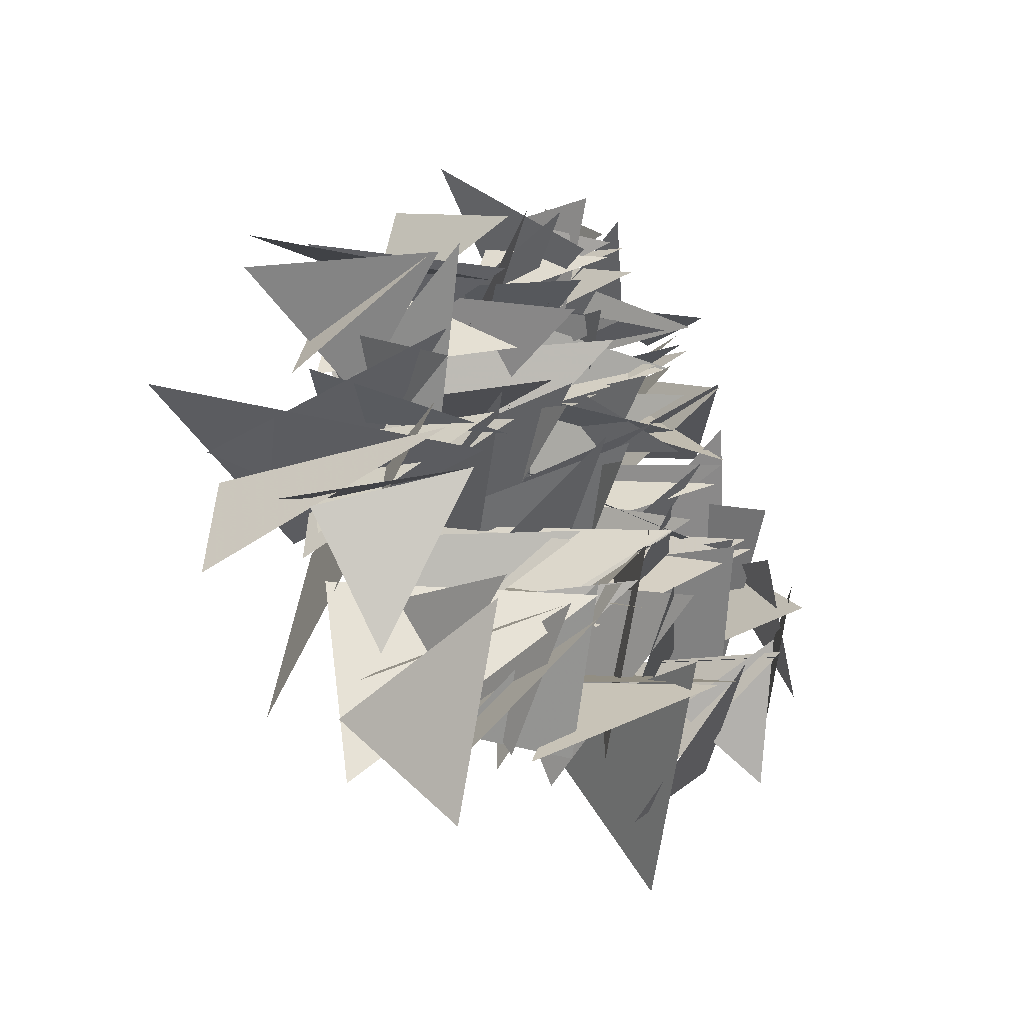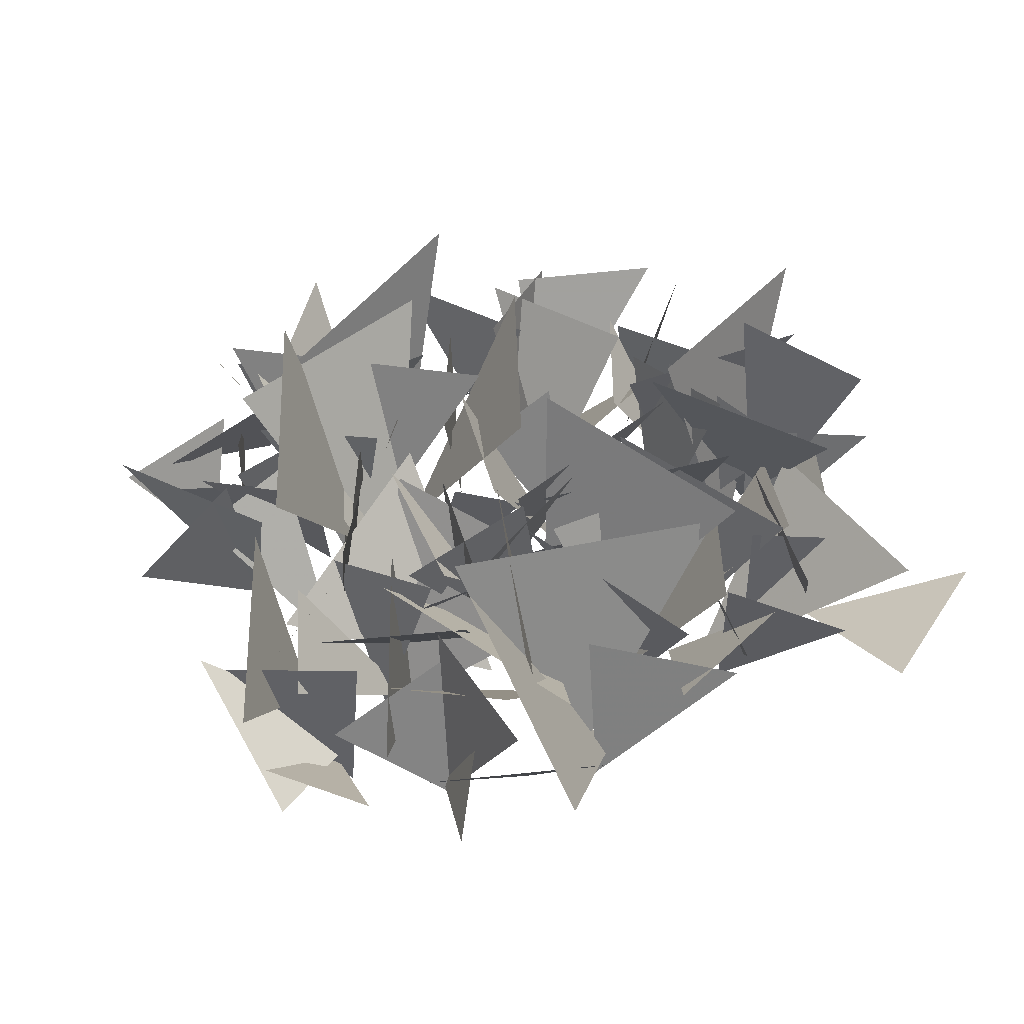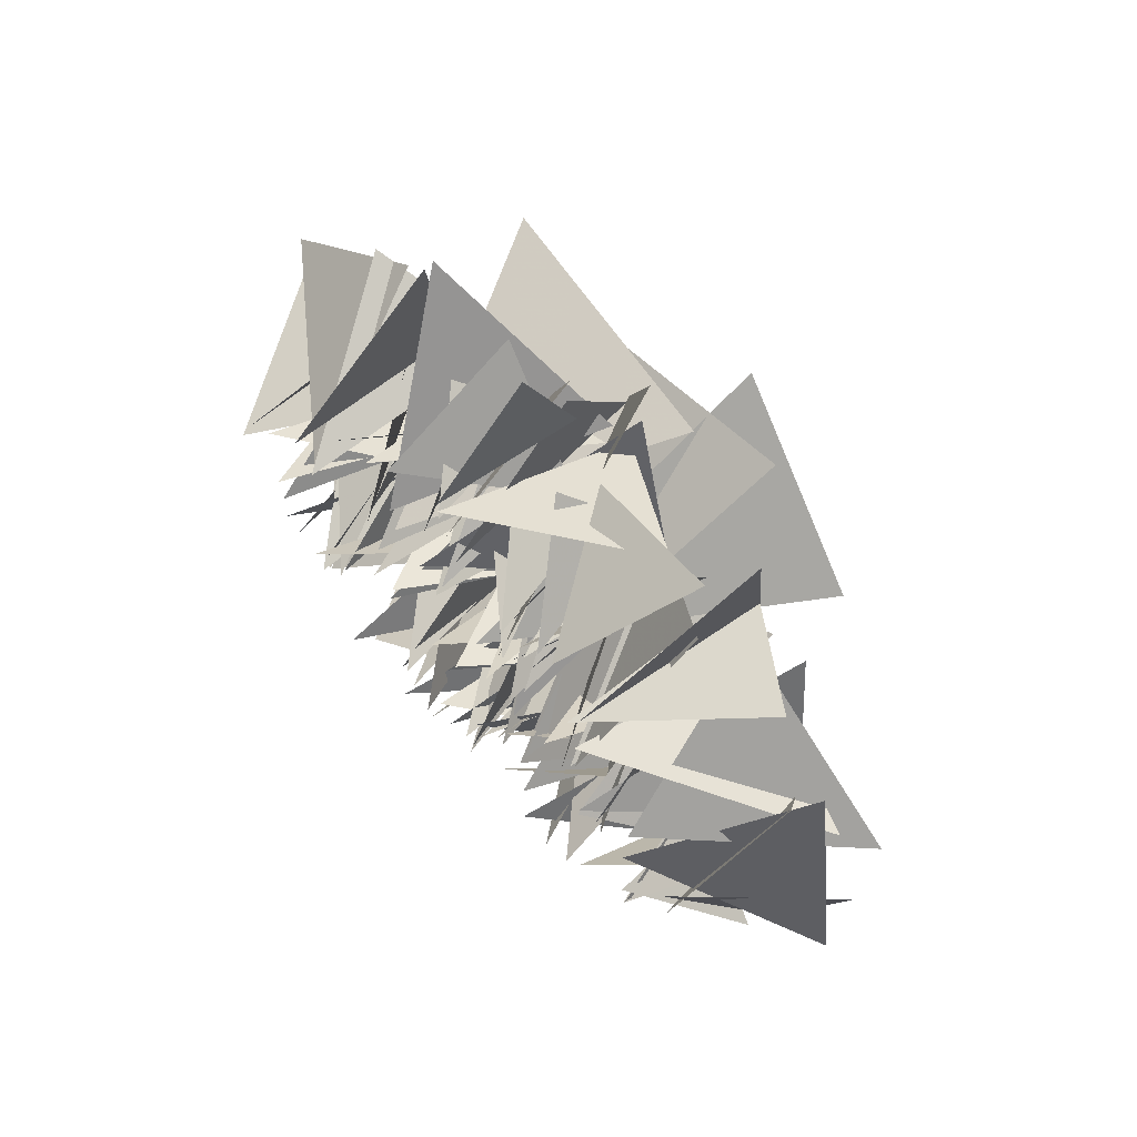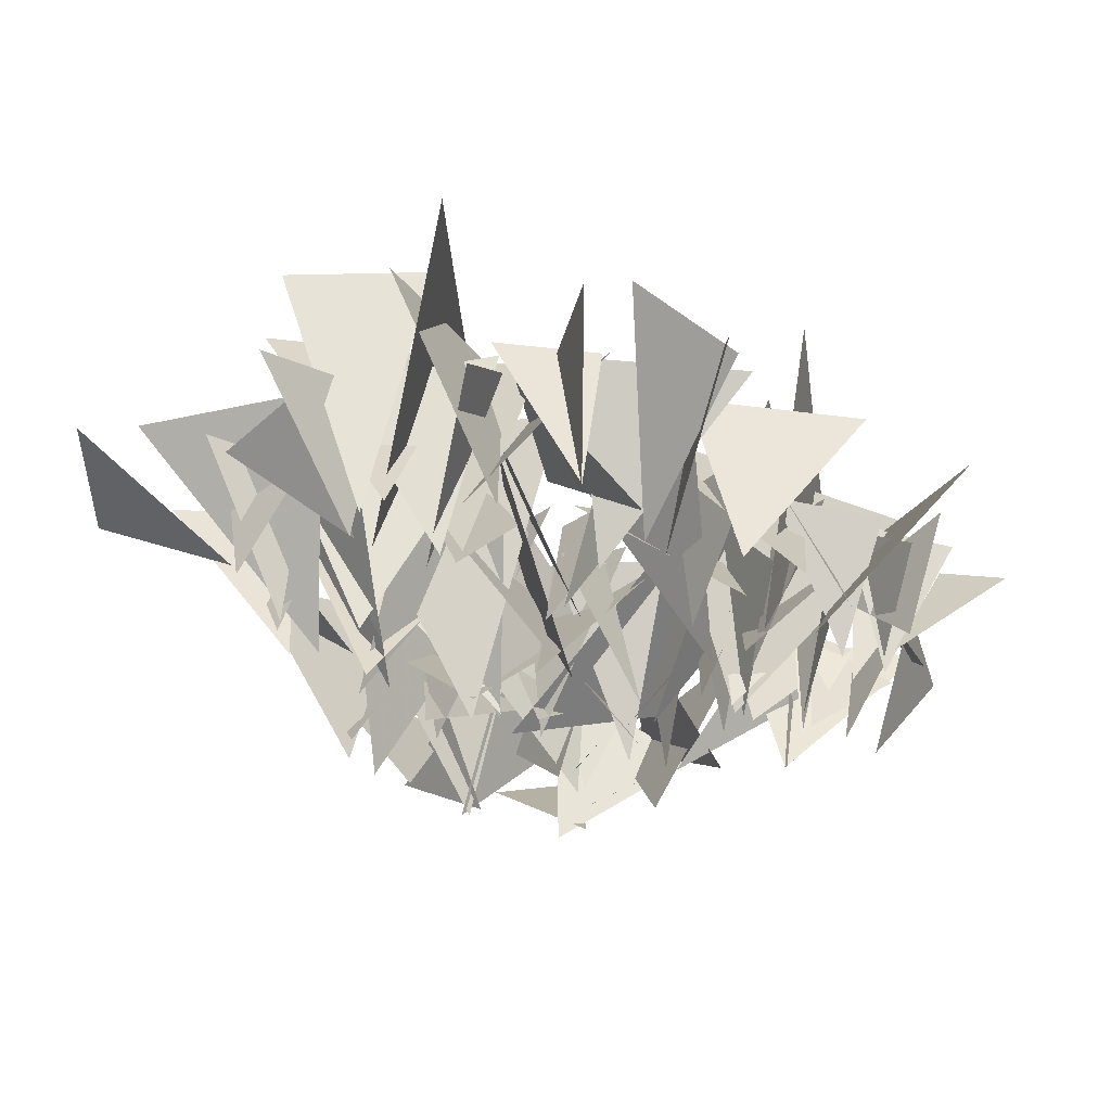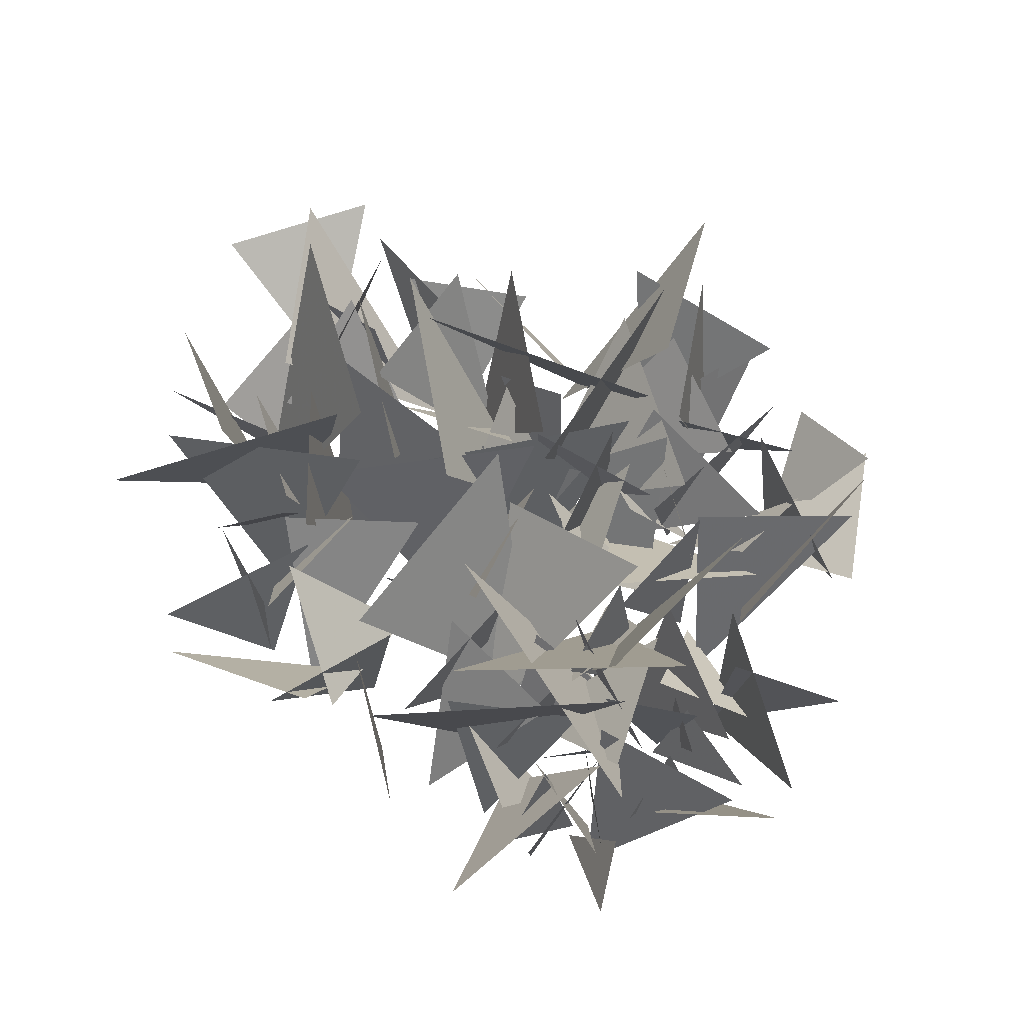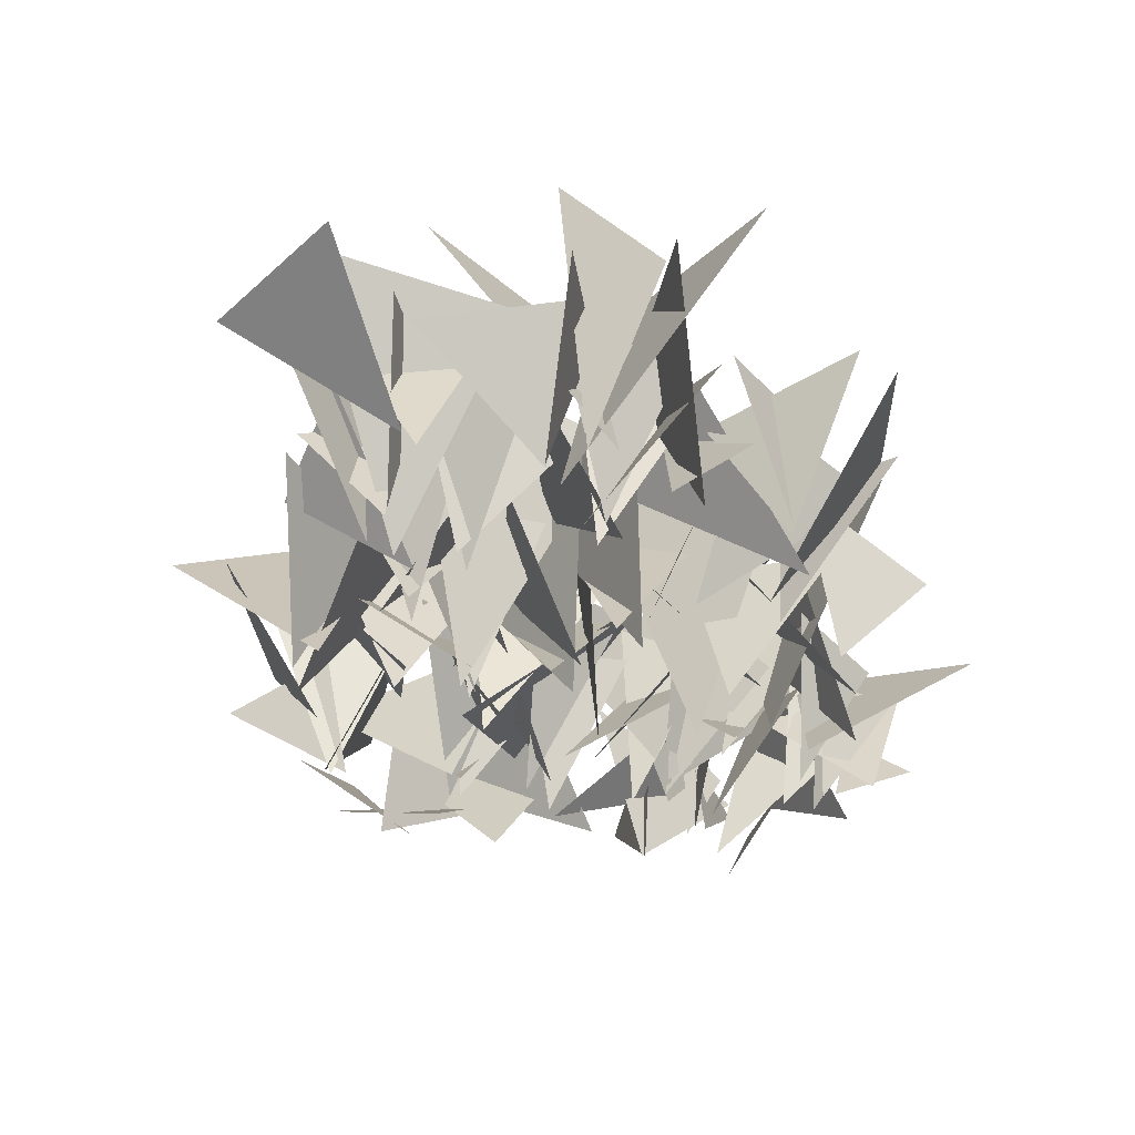
<metadata>
{"format":"obj","ext":"obj","renderer":"f3d","projection":"perspective","resolution":1024,"background":"white","views":[{"elev":-42.9,"azim":131.1,"up":"+Y"},{"elev":53.4,"azim":-52.7,"up":"+Z"},{"elev":67.2,"azim":-130.0,"up":"+Y"},{"elev":-38.3,"azim":93.5,"up":"+Z"},{"elev":62.3,"azim":168.6,"up":"+Z"},{"elev":-43.4,"azim":54.3,"up":"+Z"}]}
</metadata>
<code>
g snowfield_Grass03
v 1.366 -0.7303 0.01875
v 0.8498 -1.473 1.567
v 0.7503 -0.419 1.449
v 0.02469 0.7515 0.000323
v 0.07377 -0.03686 1.432
v 0.9614 0.6835 1.213
v 0.2322 -1.184 0.000405
v 0.795 -2.088 1.045
v 1.099 -1.118 0.9574
v 1.047 -0.8247 0.000557
v 2.126 -0.4238 1.179
v 0.8765 -0.4355 1.45
v 0.3438 0.9253 0.1769
v -0.5225 0.7152 1.324
v 0.0284 0.06568 1.049
v 0.289 1.006 1.8e-05
v 1.008 1.27 1.327
v -0.3152 1.389 1.173
v 0.3325 -1.255 1.393
v -0.271 -0.4717 -0.08235
v 0.363 0.005532 1.37
v -0.2468 0.6914 0.000275
v -0.2492 1.348 1.562
v -1.113 0.68 1.398
v 1.425 0.3266 0.8414
v 1.31 -0.3961 0.0004
v 0.8769 -0.09641 0.906
v 1.322 -0.2162 0.000404
v 0.7979 -0.244 1.25
v 1.802 -0.7025 1.08
v 0.2211 -1.176 0.8978
v 0.4332 -1.361 -4.4e-05
v -0.006013 -1.622 0.7498
v 0.4327 -1.351 0.0579
v 0.9532 -1.695 0.8306
v 0.5608 -1.257 0.9291
v 0.829 -1.529 0.1015
v 0.4493 -2.317 0.6727
v 1.291 -2.236 0.6043
v 1.502 -0.5284 1.332
v 1.295 -0.8522 0.01087
v 1.621 -1.247 1.238
v 0.8363 -1.07 1.069
v 0.8871 -1.488 0.000404
v 0.4427 -1.685 0.9919
v 0.3234 0.5898 1.032
v 0.4306 -0.05301 0.00044
v -0.1163 -6e-06 1.026
v 0.3915 0.1312 -0.000643
v -0.1584 -0.1928 1.16
v 0.9967 -0.351 0.9831
v 0.1211 0.9127 0.000419
v -0.2228 1.64 0.9541
v -0.6164 0.9122 0.8088
v -0.4104 0.8615 -0.000407
v 0.3579 0.472 1.228
v -0.1988 1.847 1.011
v 0.7691 0.2836 0.8418
v 0.5382 0.04416 0.000345
v 0.3017 0.409 0.7544
v 0.1143 -0.03061 0.001178
v -0.4242 -0.1673 0.8201
v 0.2547 -0.571 0.7473
v 0.03796 -0.9754 0.001084
v -0.2373 -0.3242 1.063
v -0.2728 -1.397 1.079
v -0.09573 -0.8711 0.001547
v 0.03776 -1.423 1.102
v 0.5939 -1.005 0.8448
v 0.5074 -0.7052 0.9604
v -0.1256 -1.031 0.000988
v -0.069 -0.3691 0.9363
v 0.3564 -0.8629 -0.01154
v 0.6639 -1.415 1.037
v 1.13 -0.9675 0.7704
v 0.4221 -0.9603 4e-06
v 0.601 -0.3309 1.051
v 0.6211 -1.404 1.052
v 0.4142 -1.963 0.8073
v 0.2374 -1.333 0.000381
v 0.1555 -1.368 0.947
v 1.059 -0.9093 0.0523
v 0.939 -1.592 0.7205
v 1.493 -1.082 0.6741
v 0.835 -0.4612 0.001971
v 0.9888 -0.7262 1.25
v 1.146 -0.03603 1.02
v 0.9932 -0.4329 -0.06348
v 0.0596 -0.1893 0.9273
v 0.7805 -0.9386 1.165
v 0.9711 -0.5133 0.002144
v 1.224 -0.2297 1.024
v 1.293 -1.022 0.823
v 1.642 -0.3392 0.5927
v 0.8757 -0.587 0.004194
v 1.259 -0.2082 0.8744
v -0.5332 -1.12 0.000333
v -0.9654 -0.4966 1.439
v -1.459 -1.534 1.048
v -0.8664 -1.041 0.000334
v 0.3275 -1.135 1.213
v -0.8122 -0.2769 1.34
v 0.9427 0.9011 -0.05557
v 0.9661 1.532 0.7432
v 1.01 0.6736 0.882
v -1.288 0.4282 -0.000614
v -2.005 0.1897 0.8796
v -1.062 0.9344 0.8603
v -1.035 -0.3758 0.8294
v -1.292 -0.6189 -0.002571
v -1.68 -0.1367 0.6598
v -0.5124 -0.5684 0.618
v -1.108 0.02075 0.000299
v -0.649 0.1064 0.7856
v -1.261 -0.512 0.01098
v -1.693 -0.9898 0.4623
v -1.19 -0.7085 0.6187
v -0.9487 -0.07279 0.000295
v -0.7503 0.2164 0.9531
v -1.629 -0.4475 0.6649
v -0.9617 -0.8642 -0.000211
v -1.677 -0.7535 0.8027
v -1.037 -1.429 0.8112
v -0.7105 -1.156 0.000298
v -0.1049 -1.624 0.7097
v -0.4567 -0.9002 0.7498
v 0.451 1.424 0.000407
v -0.08957 1.313 0.8746
v 0.5683 1.051 0.8073
v 0.2771 1.255 -0.01638
v 0.7341 2.042 0.6343
v -0.147 1.593 0.8588
v 0.2454 1.711 -0.02049
v -0.2395 1.397 0.5889
v 0.3073 1.925 0.6816
v -1.515 0.04205 0.02332
v -2.071 0.001065 0.6814
v -1.829 -0.4827 0.4815
v -1.556 -0.1106 -0.002026
v -1.439 -0.1107 0.9584
v -1.697 0.6465 0.5686
v -1.301 -0.5768 0.000415
v -1.329 -1.083 1.097
v -1.016 -0.3174 0.9804
v 0.6973 0.2196 0.09821
v 1.176 0.9939 0.8951
v 1.275 0.1549 0.9417
v 0.5272 -0.03818 0.8002
v 1.262 0.4457 -0.01541
v 1.252 -0.1635 0.9027
v 1.498 0.8817 0.8416
v 0.9241 0.5413 -0.01656
v 0.808 0.721 1.051
v 0.9711 0.4441 0.02902
v 1.988 0.4384 0.7352
v 1.314 0.923 0.8896
v 0.07506 1.258 0.9195
v 0.7257 1.2 0.000361
v 0.463 0.6191 0.8685
v -0.3217 0.5647 0.9569
v -0.001834 -0.1291 0.000423
v -0.6828 -0.09206 0.9474
v -0.06922 0.05257 0.000428
v -0.7173 -0.2833 1.091
v 0.4864 -0.2905 1.037
v -0.2023 -0.46 -0.001163
v -0.9527 0.1099 0.966
v -0.8804 -1.088 0.8655
v -0.1899 -0.252 1.184
v -0.2466 -0.5317 0.000437
v -0.7639 0.09041 0.8824
v -1.312 -0.1839 0.7013
v -0.3818 -0.7205 0.000453
v -1.109 -0.8421 0.9637
v -0.5454 -0.6798 -0.001726
v -1.052 -0.92 1.38
v -0.1891 -0.06871 1.227
v -0.5306 -0.2917 0.000442
v -0.1408 0.5801 0.9541
v -1.277 0.5546 0.5992
v -0.4089 -0.1446 0.000433
v -1.357 0.2711 0.7688
v -0.8912 -0.4031 0.9561
v -0.6077 -0.225 1.114
v -0.5656 -0.1414 0.000381
v -0.1622 0.3329 0.9111
v -0.119 -0.7719 0.8569
v -0.3962 -0.3393 -0.000407
v 0.1688 -0.2859 0.7755
v -0.3534 -0.3306 0.00127
v -0.3844 -0.5441 1.058
v -0.12 -0.9533 0.6816
v 1.455 0.1761 -0.05691
v 1.977 0.2199 0.7509
v 1.152 -0.0506 0.7531
v 1.607 -0.2342 0.7518
v 1.471 0.1786 -0.0159
v 1.445 0.2789 0.802
v -1.184 0.5225 0.8583
v -0.9495 -0.01957 0.000265
v -1.613 0.1711 0.6814
v -1.065 0.05847 0.000104
v -0.8386 -0.1311 1.041
v -0.9044 0.502 0.8307
v -0.06323 1.012 0.5911
v -0.5 0.3054 0.000436
v -0.5654 0.8498 0.7793
v -0.2145 -0.05068 0.8501
v -0.8314 0.3068 0.002166
v -0.294 0.5332 0.9106
v -0.7084 0.3768 0.002672
v -0.9143 -0.1803 1.017
v -0.378 -0.2638 0.7288
v -0.896 0.4969 -0.000108
v -0.9643 0.3766 1.057
v -0.4588 0.6927 0.8183
v -0.5676 1.172 0.799
v -0.9257 0.551 0.000581
v -1.038 1.376 0.568
v -1.263 0.04416 0.00036
v -1.773 0.7237 0.687
v -2.127 -0.1406 0.4753
v -0.4826 0.9541 0.000544
v -0.8709 1.524 0.7032
v -0.693 0.8037 0.9566
v -0.5881 0.803 0.000102
v -0.4568 0.654 1.003
v -0.119 0.9856 0.7406
v -0.2583 1.193 0.7811
v -0.5885 1.21 0.002306
v -0.7322 1.372 0.7347
v 0.1308 1.378 0.5691
v -0.4442 1.21 0.001644
v -0.3287 1.444 0.7079
v -0.4444 0.9041 0.00026
v 0.03367 0.8094 0.9065
v 0.2273 1.077 0.4722
v -0.3394 0.845 -0.000467
v -0.4017 1.496 0.7247
v -0.1827 0.7831 0.9698
v 0.3949 0.6559 -0.03835
v 0.8 1.04 0.7751
v 0.1735 0.5977 0.9398
v -0.3073 0.3842 0.000187
v -0.2298 0.1887 0.9986
v 0.1371 0.005402 0.6462
v 0.37 1.348 0.7474
v -0.02971 0.9448 0.000446
v -0.02207 1.109 0.8944
v 0.05378 1.392 -0.003556
v 0.4868 1.093 0.6699
v 0.3858 1.626 0.6011
v -0.1573 1.449 -0.000292
v -0.0736 1.517 1.001
v -0.07496 1.958 0.6708
v -0.0583 1.798 0.000746
v -0.8258 1.82 0.5819
v -0.1866 1.423 0.9259
v -0.1007 1.607 0.000317
v -0.03299 2.01 0.7233
v 0.183 1.451 0.7466
v -0.01683 1.602 0.02941
v 0.1325 1.525 0.7125
v 0.3841 1.755 0.433
v -0.01327 2.255 0.4956
v 0.01865 1.658 0.05101
v -0.1582 1.946 0.6543
v -0.5422 1.543 0.6859
v -0.684 1.432 0.000451
v -0.2855 1.76 0.4363
v -0.5526 1.252 0.000408
v -0.912 1.724 0.5047
v -0.6985 1.299 0.6568
v -0.7992 1.591 -0.01682
v -0.3874 1.803 0.5864
v -1.041 1.962 0.5647
v -0.6563 1.205 0.6342
v -0.6436 1.201 0.000174
v -0.6921 1.489 0.5201
v -0.9298 1.122 0.000347
v -1.109 1.898 0.8042
v -1.02 0.9129 0.968
v -0.9181 0.7866 0.000315
v -1.869 0.3646 0.7315
v -0.9666 0.332 0.9993
v -0.8999 1.12 -0.02216
v -0.9569 1.227 0.965
v -1.529 1.394 0.614
v 0.5348 1.093 1.285
v -0.4757 0.4444 0.001961
v -0.6407 1.335 1.355
v 0.2949 -1.614 0.8502
v 0.1692 -1.03 0.04216
v -0.376 -1.466 0.6781
v 1.074 -0.9273 0.04889
v 1.776 -1.281 0.6053
v 1.246 -0.7788 0.7925
f 1 2 3
f 4 5 6
f 7 8 9
f 10 11 12
f 13 14 15
f 16 17 18
f 19 20 21
f 22 23 24
f 25 26 27
f 28 29 30
f 31 32 33
f 34 35 36
f 37 38 39
f 40 41 42
f 43 44 45
f 46 47 48
f 49 50 51
f 52 53 54
f 55 56 57
f 58 59 60
f 61 62 63
f 64 65 66
f 67 68 69
f 70 71 72
f 73 74 75
f 76 77 78
f 79 80 81
f 82 83 84
f 85 86 87
f 88 89 90
f 91 92 93
f 94 95 96
f 97 98 99
f 100 101 102
f 103 104 105
f 106 107 108
f 109 110 111
f 112 113 114
f 115 116 117
f 118 119 120
f 121 122 123
f 124 125 126
f 127 128 129
f 130 131 132
f 133 134 135
f 136 137 138
f 139 140 141
f 142 143 144
f 145 146 147
f 148 149 150
f 151 152 153
f 154 155 156
f 157 158 159
f 160 161 162
f 163 164 165
f 166 167 168
f 169 170 171
f 172 173 174
f 175 176 177
f 178 179 180
f 181 182 183
f 184 185 186
f 187 188 189
f 190 191 192
f 193 194 195
f 196 197 198
f 199 200 201
f 202 203 204
f 205 206 207
f 208 209 210
f 211 212 213
f 214 215 216
f 217 218 219
f 220 221 222
f 223 224 225
f 226 227 228
f 229 230 231
f 232 233 234
f 235 236 237
f 238 239 240
f 241 242 243
f 244 245 246
f 247 248 249
f 250 251 252
f 253 254 255
f 256 257 258
f 259 260 261
f 262 263 264
f 265 266 267
f 268 269 270
f 271 272 273
f 274 275 276
f 277 278 279
f 280 281 282
f 283 284 285
f 286 287 288
f 289 290 291
f 292 293 294
f 295 296 297

</code>
